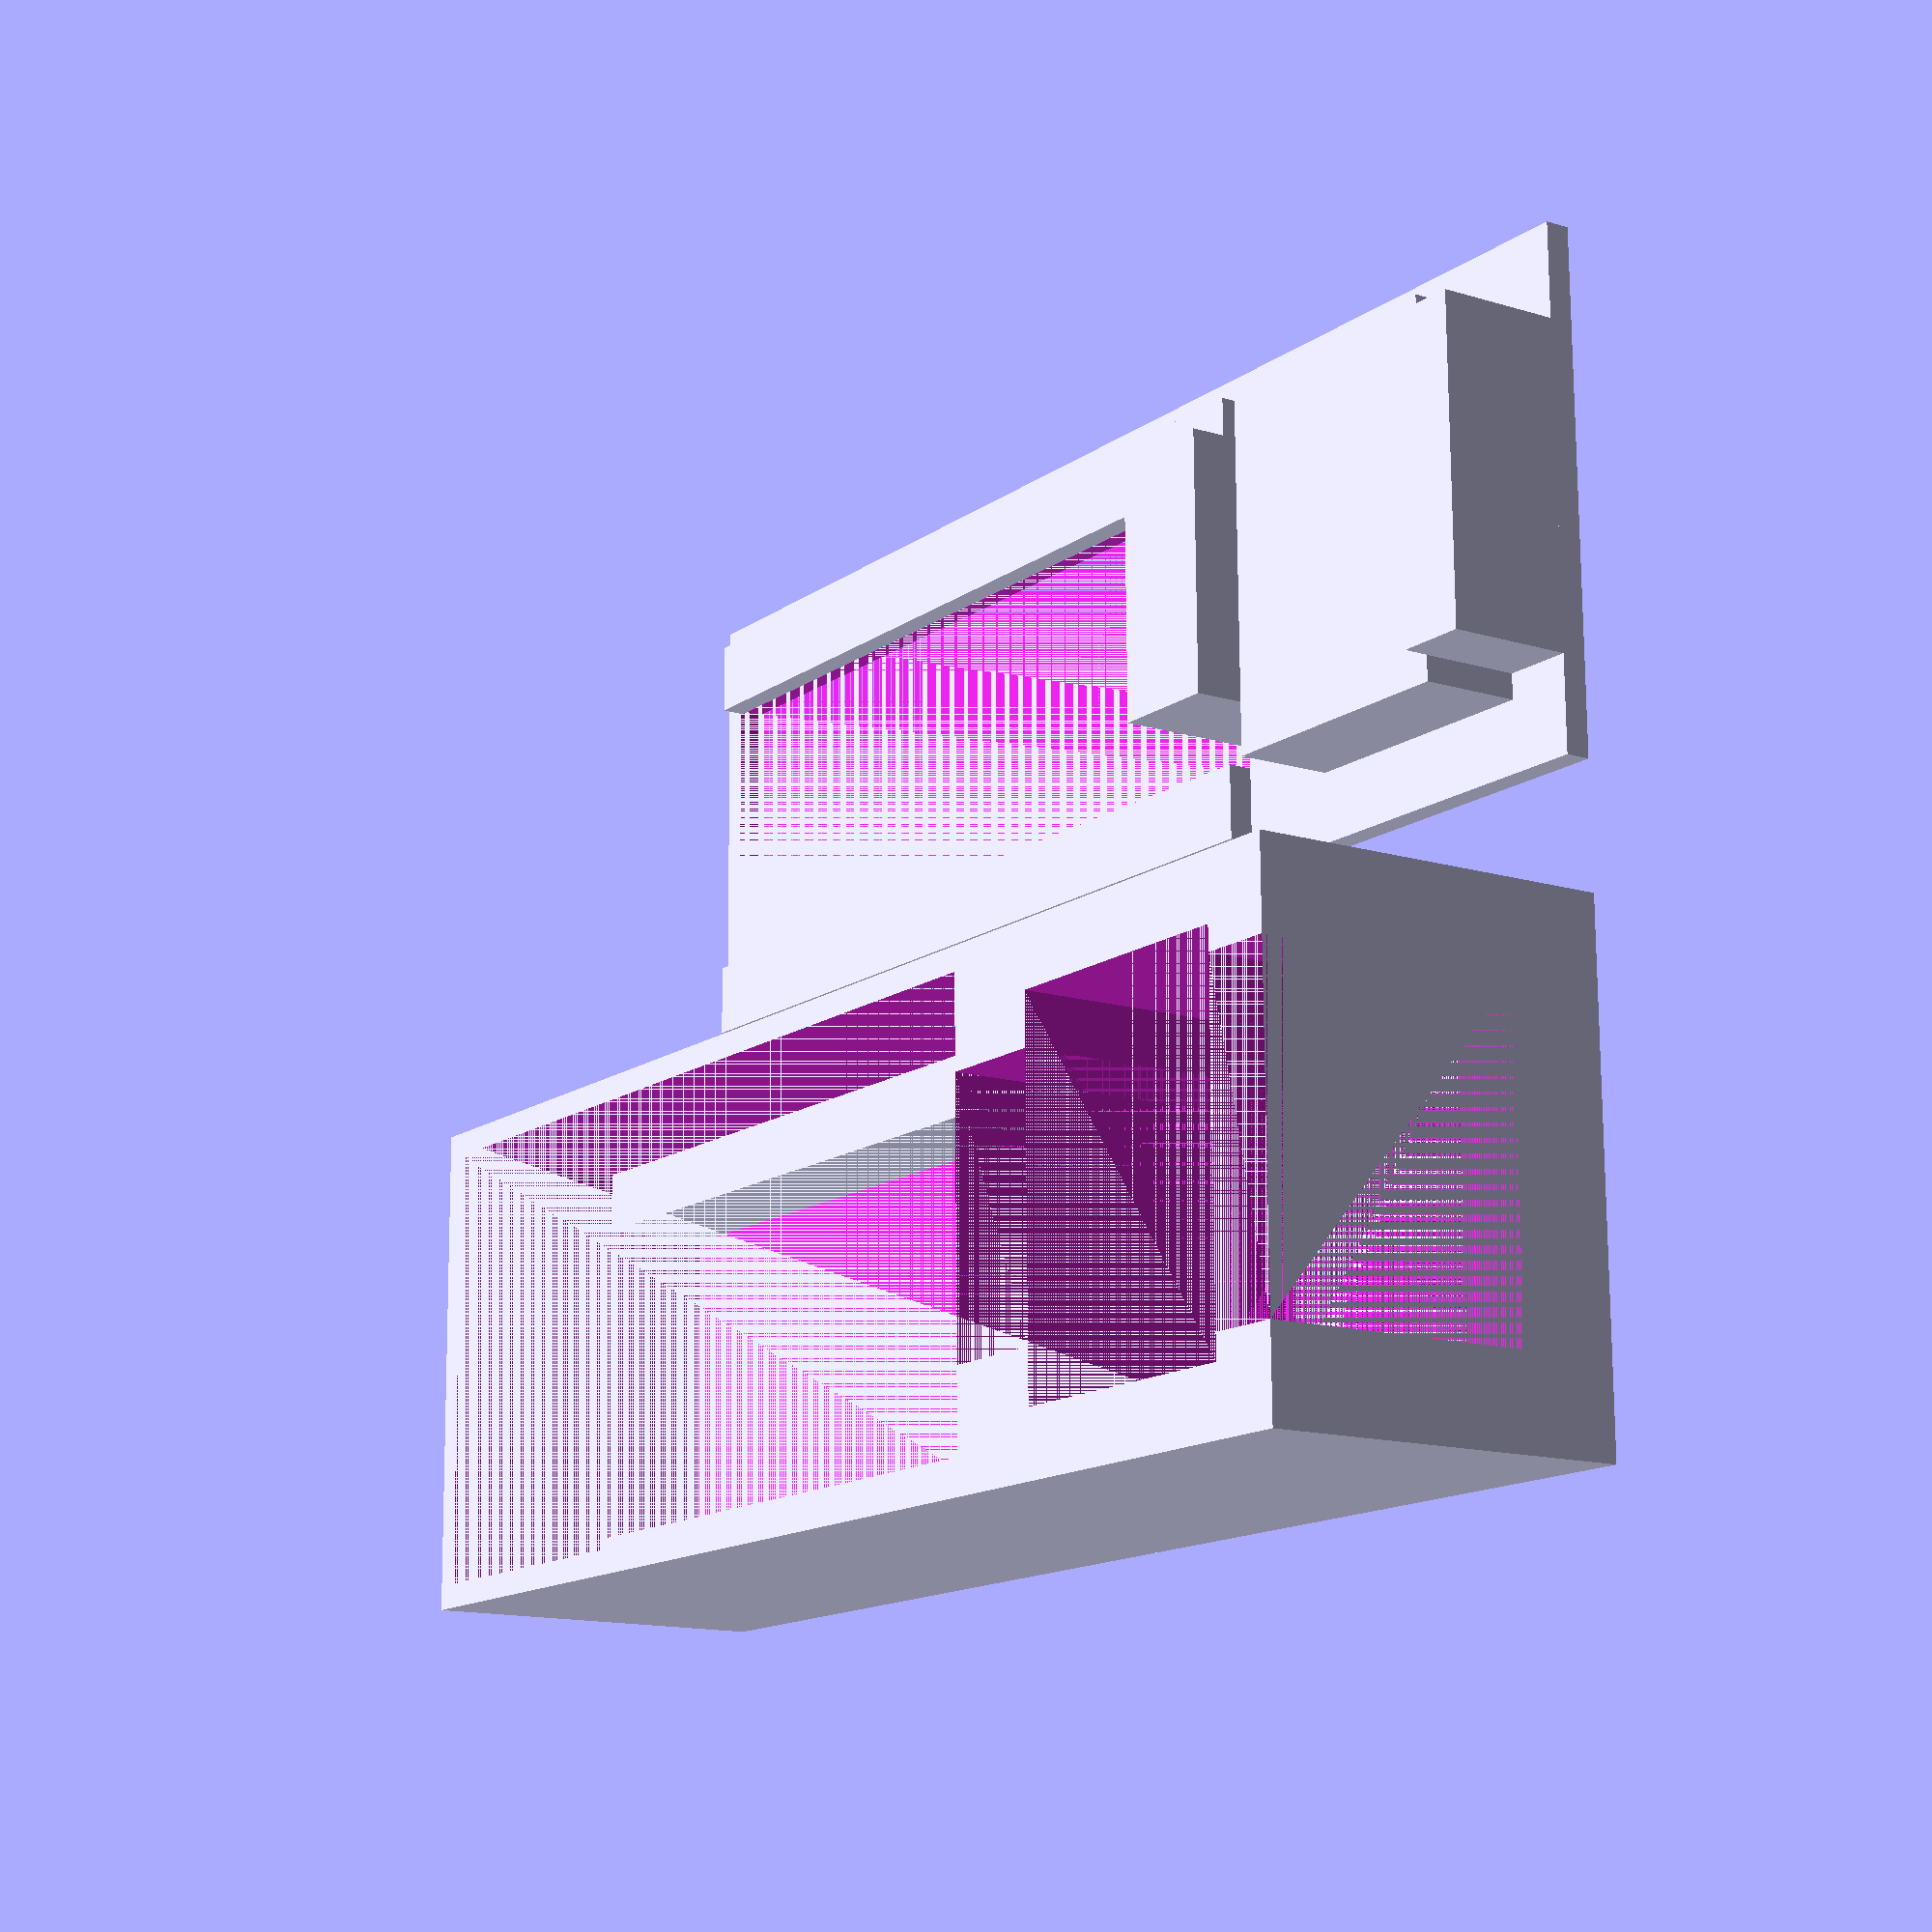
<openscad>
// Gemeinsame Parameter für beide Module
laenge = 56.5;    // von 53.5 auf 56.5 erhöht, um den vorderen Raum auf 11mm zu vergrößern
breite_hinten = 18.5;  
breite_vorne = 15.2;   
wandstaerke = 1;   
bodenstaerke = 3;
hoehe = 12;

// Verdickungsparameter
verdickung_abstand = 38;    
verdickung_laenge = 4.5;     
verdickung_tiefe = 3.8;
verdickung_ende = verdickung_abstand + verdickung_laenge;

// Parameter für die vordere Verengung
verengung_tiefe = 1;  // 1mm Verengung von allen Seiten
verengung_hoehe = 5;  // Höhe der Verengung
verengung_laenge = 3; // Länge der Verengung

// Deckelparameter
deckel_hoehe = 1;
seitenwand_breite = 3;  // Breite der Seitenwände im Deckel

// Höhen der Deckelprägungen
deckel_hoehe_hinten = 6;      // Höhe des mittleren Bereichs (Verdickung) - ehemals deckel_hoehe_mitte
deckel_hoehe_mitte = 4;       // Höhe des vorderen normalen Teils - ehemals deckel_hoehe_vorne
deckel_hoehe_vorne = 5;       // Höhe des vorderen verengten Teils (am Ende) - ehemals deckel_hoehe_verengung

// Parameter für die Verdickungen im U-Profil
verdickung_breite = 2.5;      // Breite der Verdickungen in mm
verdickung_hoehe = 4.5;       // Höhe der Verdickungen in mm

// Presspassung - negative Werte = enger, positive = lockerer
presspassung = 0.15;  

// Äußere Breite
aussen_breite = breite_hinten + (2 * wandstaerke);

// Ein- und Ausblenden von Komponenten
show_fixes = true;    // Bool-Variable zum Aktivieren/Deaktivieren der Verdickungen
show_deckel = true;   // Bool-Variable zum Ein-/Ausblenden des Deckels
show_case = true;     // Bool-Variable zum Ein-/Ausblenden des Cases

// Variable für die Lochposition im Deckel
loch_im_deckel = true; // Bool-Variable zum Ein-/Ausblenden des Lochs im Deckel

// Modul für das U-Profil
module u_profil() {
    union() {
        // Boden
        cube([laenge + wandstaerke, aussen_breite, bodenstaerke]);
        
        difference() {
            // Äußerer Block für alle Wände
            translate([0, 0, bodenstaerke])
                cube([laenge + wandstaerke, aussen_breite, hoehe]);
            
            // Innere Ausschnitte
            translate([wandstaerke, wandstaerke, bodenstaerke]) {
                // Ausschnitt bis zur Verdickung
                cube([verdickung_abstand, breite_hinten, hoehe]);
                
                // Ausschnitt im Bereich der Verdickung
                translate([verdickung_abstand, verdickung_tiefe, 0])
                    cube([verdickung_laenge, breite_hinten - (2 * verdickung_tiefe), hoehe]);
                
                // Ausschnitt nach der Verdickung (bis zur Verengung)
                translate([verdickung_ende, (breite_hinten - breite_vorne) / 2, 0])
                    cube([laenge - verdickung_ende - verengung_laenge, breite_vorne, hoehe]);
                
                // Ausschnitt für die vordere Verengung (schmaler und höher)
                translate([laenge - verengung_laenge, (breite_hinten - breite_vorne) / 2 + verengung_tiefe, verengung_tiefe])
                    cube([verengung_laenge, breite_vorne - (2 * verengung_tiefe), hoehe - verengung_tiefe]);
            }
        }
    }
}

// Modul für den Deckel mit Loch zwischen den Seitenwänden
module deckel() {
    difference() {
        union() {
            // Deckelplatte 
            cube([laenge + wandstaerke, aussen_breite, deckel_hoehe]);
            
            // Männliche Prägung (nach oben)
            translate([wandstaerke + presspassung, wandstaerke + presspassung, deckel_hoehe]) {
                union() {
                    // Linke Seitenwand
                    cube([verdickung_abstand - presspassung, seitenwand_breite, 1]);
                    
                    // Rechte Seitenwand
                    translate([0, breite_hinten - (2 * presspassung) - seitenwand_breite, 0])
                        cube([verdickung_abstand - presspassung, seitenwand_breite, 1]);
                    
                    // Mittlerer Bereich (mit Verdickung)
                    translate([verdickung_abstand, verdickung_tiefe, 0])
                        cube([verdickung_laenge, breite_hinten - (2 * verdickung_tiefe) - (2 * presspassung), deckel_hoehe_hinten]);
                    
                    // Vorderer Bereich (bis zur Verengung) - ohne Spalt zum verengten Teil
                    translate([verdickung_ende, (breite_hinten - breite_vorne) / 2, 0])
                        cube([laenge - verdickung_ende - verengung_laenge, breite_vorne - (2 * presspassung), deckel_hoehe_mitte]);
                    
                    // Verengter Bereich (am Ende) 
                    translate([laenge - verengung_laenge, (breite_hinten - breite_vorne) / 2 + verengung_tiefe, 0])
                        cube([verengung_laenge - presspassung, breite_vorne - (2 * verengung_tiefe) - (2 * presspassung), deckel_hoehe_vorne]);
                }
            }
        }
        
        // Loch zwischen den Seitenwänden im Deckel, wenn aktiviert
        if (loch_im_deckel) {
            loch_breite = breite_hinten - (2 * seitenwand_breite);
            loch_y_start = wandstaerke + seitenwand_breite;
            
            // Einfaches Loch genau zwischen den beiden Seitenwänden
            translate([wandstaerke, loch_y_start, 0])
                cube([verdickung_abstand, loch_breite, deckel_hoehe]);
        }
    }
}

// Modul für die Verdickungen im U-Profil
module fixes() {
    // Linke Verdickung (innere linke Wand) - nur bis zur Verdickung
    translate([wandstaerke, wandstaerke, bodenstaerke]) {
        cube([verdickung_abstand, verdickung_breite, verdickung_hoehe]);
    }
    
    // Rechte Verdickung (innere rechte Wand) - nur bis zur Verdickung
    translate([wandstaerke, aussen_breite - wandstaerke - verdickung_breite, bodenstaerke]) {
        cube([verdickung_abstand, verdickung_breite, verdickung_hoehe]);
    }
}

// Hauptmodul zum Zusammenfügen
module main() {
    // U-Profil anzeigen, wenn aktiviert
    if (show_case) {
        u_profil();
        
        // Änderungen/Fixes anzeigen, wenn aktiviert
        if (show_fixes) {
            fixes();
        }
    }
    
    // Deckel anzeigen, wenn aktiviert (mit 5mm Abstand)
    if (show_deckel) {
        translate([0, aussen_breite + 5, 0]) deckel();
    }
}

// Hauptmodul aufrufen
main();
</openscad>
<views>
elev=14.0 azim=359.4 roll=55.8 proj=p view=wireframe
</views>
